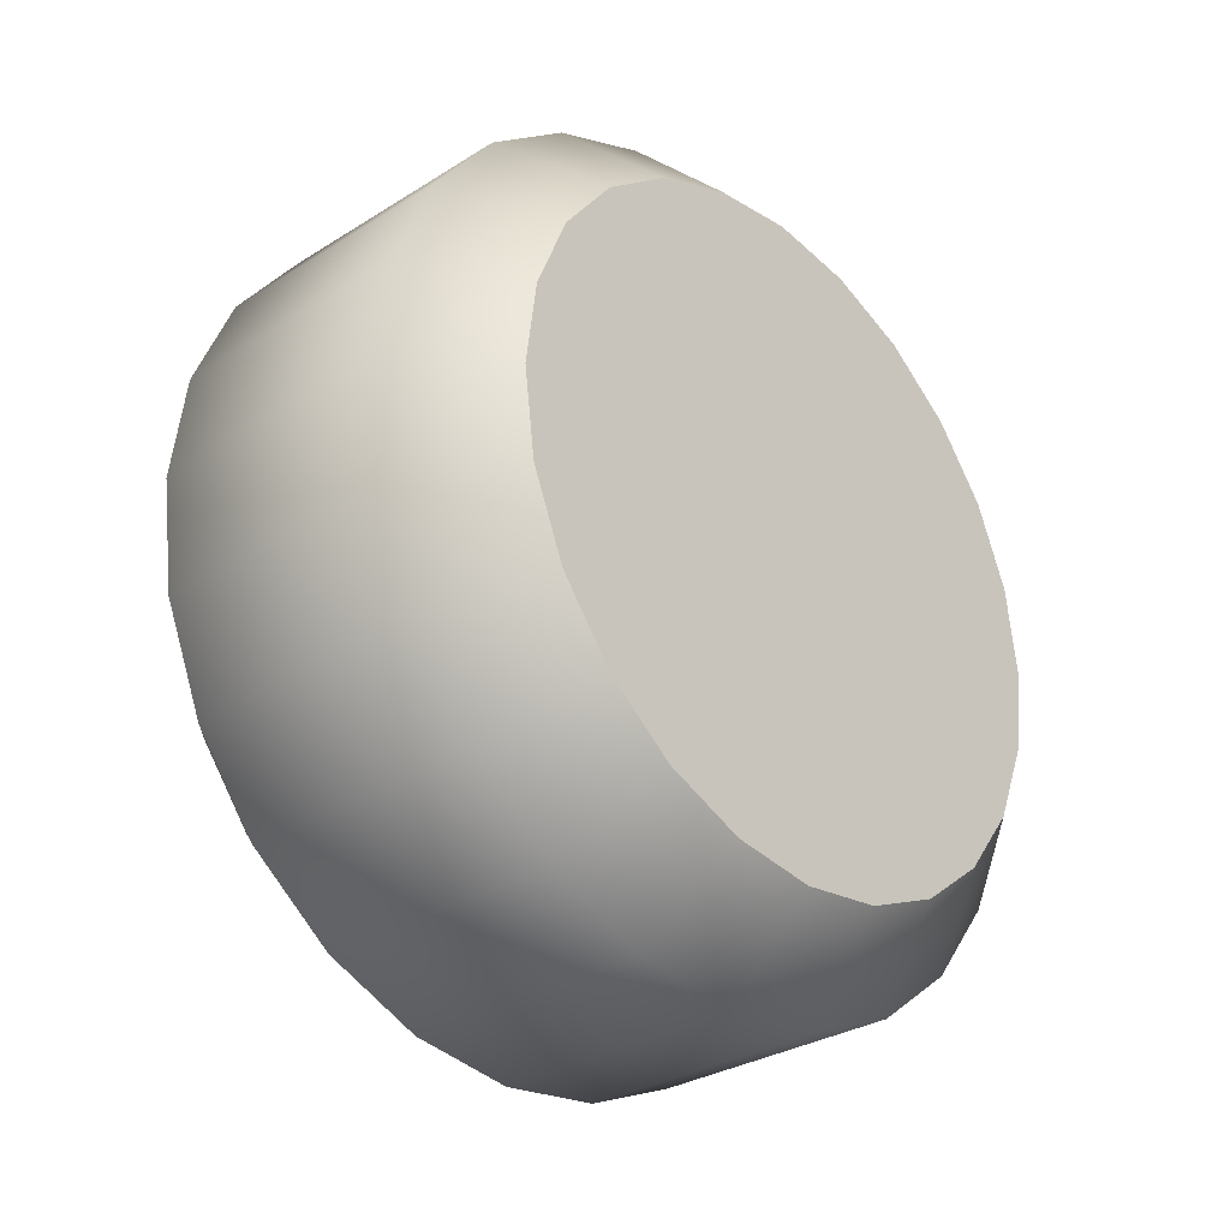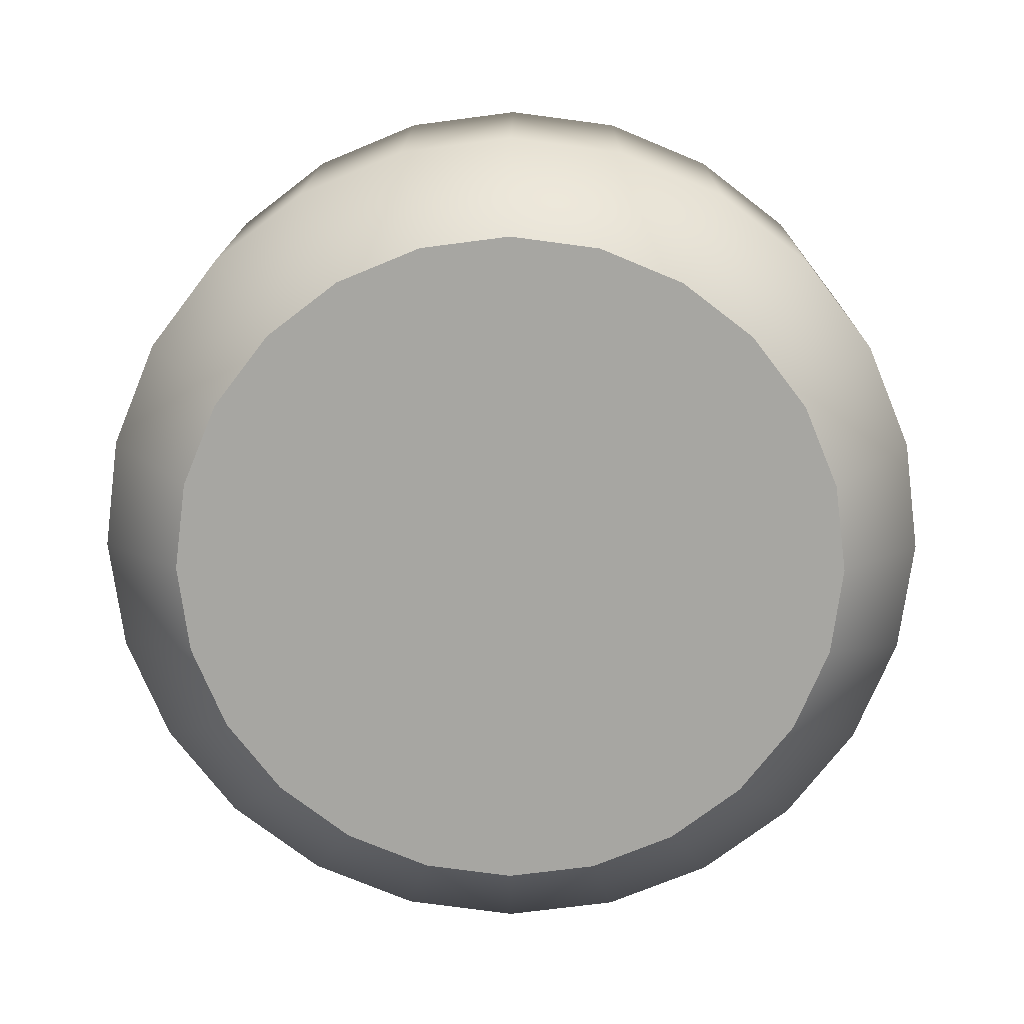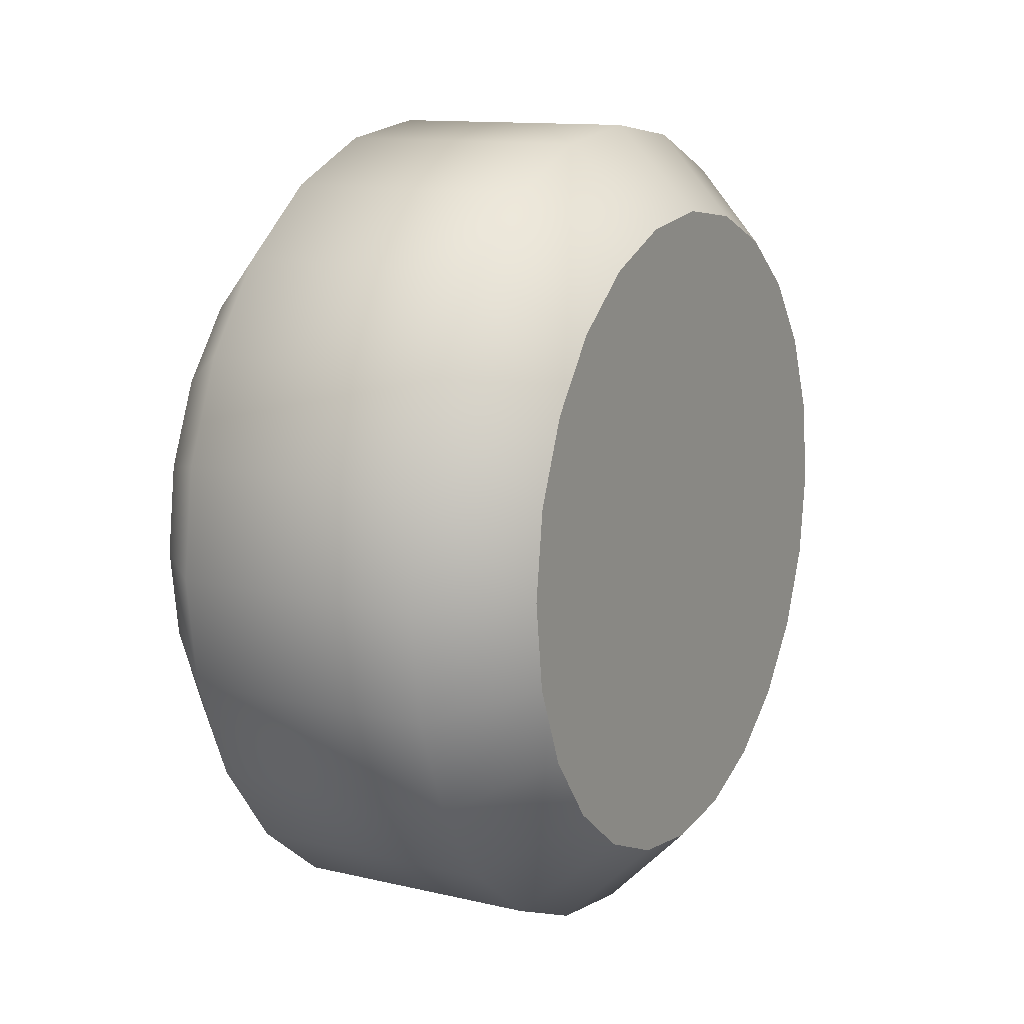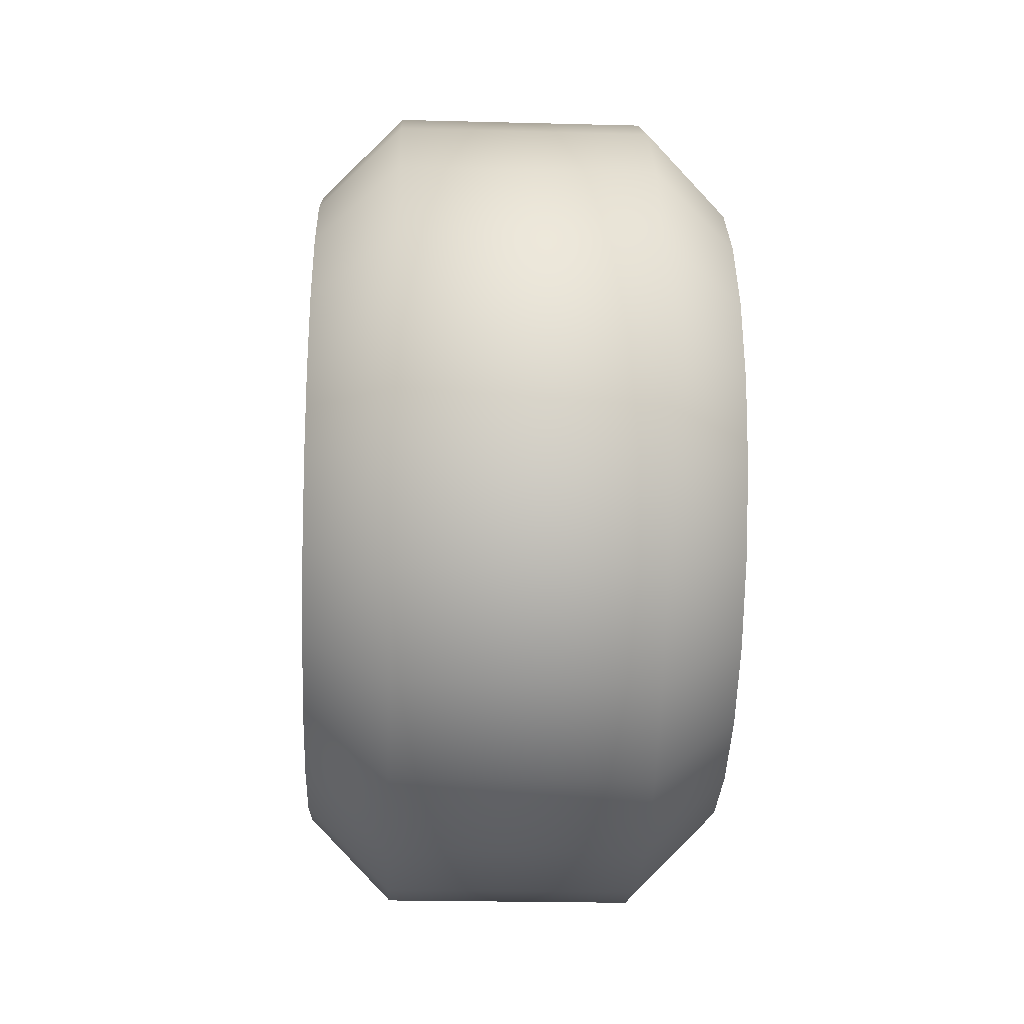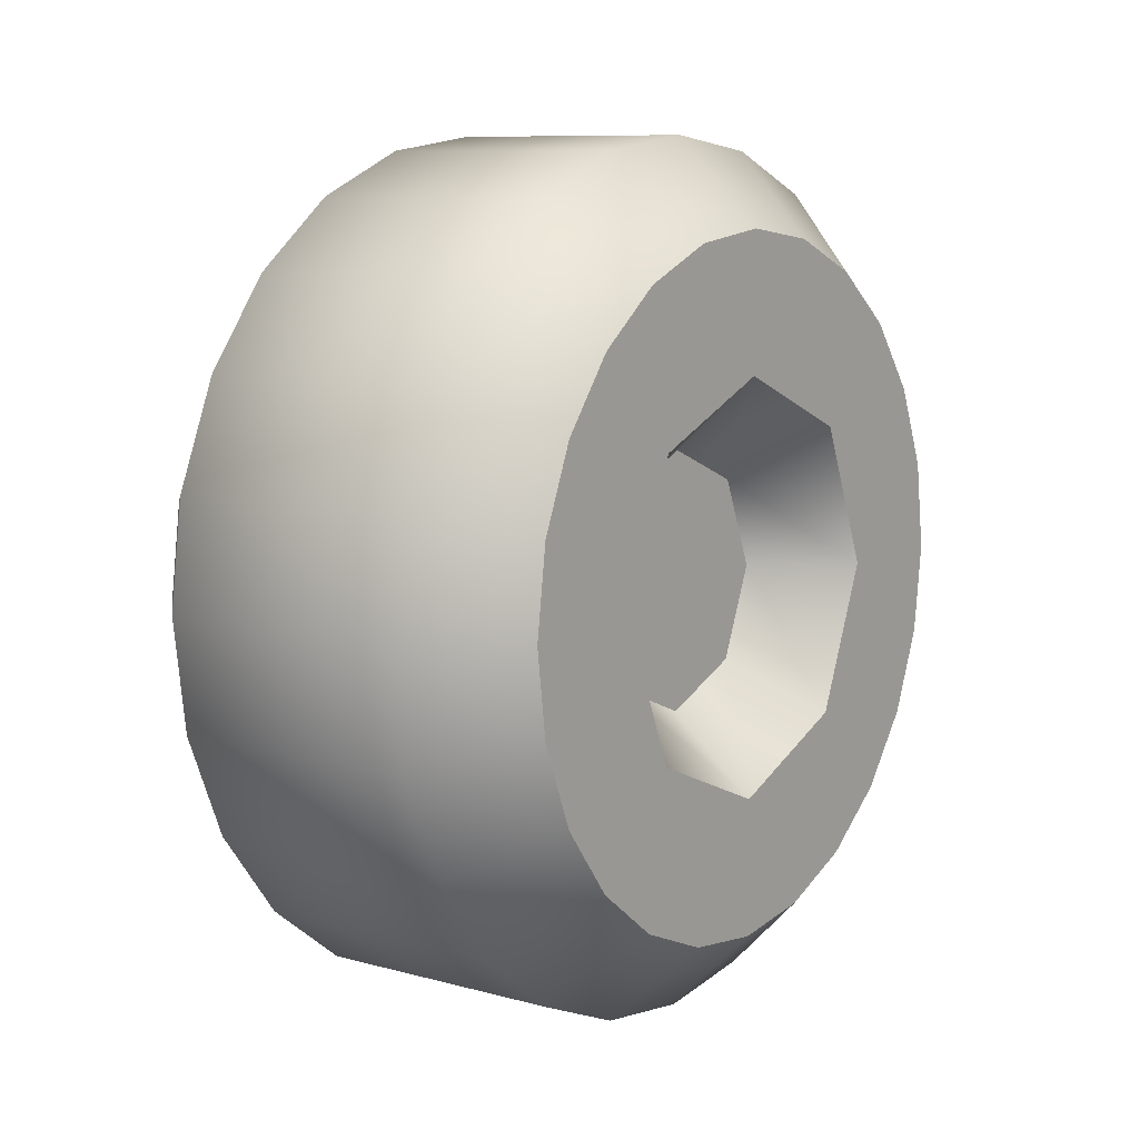
<metadata>
{"format":"obj","ext":"obj","renderer":"f3d","projection":"perspective","resolution":1024,"background":"white","views":[{"elev":-30.5,"azim":42.3,"up":"+Y"},{"elev":15.9,"azim":90.6,"up":"+Y"},{"elev":12.3,"azim":28.8,"up":"+Y"},{"elev":-23.0,"azim":177.5,"up":"+Z"},{"elev":9.2,"azim":-144.1,"up":"+Z"}]}
</metadata>
<code>
g wheel-small
v 0.0625 -2.256e-17 -0.09978 1 1 1
v 0.0625 -0.02583 -0.09638 1 1 1
v 0.0625 0.02583 -0.09638 1 1 1
v 0.0625 0.04989 -0.08642 1 1 1
v 0.0625 -0.04989 -0.08642 1 1 1
v 0.0625 0.07056 -0.07056 1 1 1
v 0.0625 -0.07056 -0.07056 1 1 1
v 0.0625 0.08642 -0.04989 1 1 1
v 0.0625 -0.08642 -0.04989 1 1 1
v 0.0625 0.09638 -0.02583 1 1 1
v 0.0625 -0.09638 -0.02583 1 1 1
v 0.0625 0.09978 0 1 1 1
v 0.0625 -0.09978 0 1 1 1
v 0.0625 0.09638 0.02583 1 1 1
v 0.0625 -0.09638 0.02583 1 1 1
v 0.0625 0.08642 0.04989 1 1 1
v 0.0625 -0.08642 0.04989 1 1 1
v 0.0625 0.07056 0.07056 1 1 1
v 0.0625 -0.07056 0.07056 1 1 1
v 0.0625 0.04989 0.08642 1 1 1
v 0.0625 -0.04989 0.08642 1 1 1
v 0.0625 0.02583 0.09638 1 1 1
v 0.0625 -0.02583 0.09638 1 1 1
v 0.0625 -4.512e-17 0.09978 1 1 1
v -0.0375 4.512e-17 -0.03758 1 1 1
v -0.0625 1.128e-16 -0.05965 1 1 1
v -0.0375 0.02657 -0.02657 1 1 1
v -0.0625 0.04218 -0.04218 1 1 1
v -0.0375 0.02657 0.02657 1 1 1
v -0.0375 0.03758 0 1 1 1
v -0.0625 0.04218 0.04218 1 1 1
v -0.0625 0.05965 -1.444e-15 1 1 1
v -0.0375 -0.02657 -0.02657 1 1 1
v -0.0375 -0.03758 0 1 1 1
v -0.0625 -0.04218 -0.04218 1 1 1
v -0.0625 -0.05965 -1.444e-15 1 1 1
v -0.0375 4.512e-17 0.03758 1 1 1
v -0.0625 1.128e-16 0.05965 1 1 1
v -0.0375 -0.02657 0.02657 1 1 1
v -0.0625 -0.04218 0.04218 1 1 1
v -0.0625 0.02583 0.09638 1 1 1
v -0.0625 -4.512e-17 0.09978 1 1 1
v -0.0625 0.04989 0.08642 1 1 1
v -0.0625 0.07056 0.07056 1 1 1
v -0.0625 0.08642 0.04989 1 1 1
v -0.0625 0.09638 0.02583 1 1 1
v -0.0625 0.09978 0 1 1 1
v -0.0625 0.09638 -0.02583 1 1 1
v -0.0625 0.08642 -0.04989 1 1 1
v -0.0625 0.07056 -0.07056 1 1 1
v -0.0625 0.04989 -0.08642 1 1 1
v -0.0625 0.02583 -0.09638 1 1 1
v -0.0625 -2.256e-17 -0.09978 1 1 1
v -0.0625 -0.02583 -0.09638 1 1 1
v -0.0625 -0.04989 -0.08642 1 1 1
v -0.0625 -0.07056 -0.07056 1 1 1
v -0.0625 -0.08642 -0.04989 1 1 1
v -0.0625 -0.09638 -0.02583 1 1 1
v -0.0625 -0.09978 0 1 1 1
v -0.0625 -0.09638 0.02583 1 1 1
v -0.0625 -0.08642 0.04989 1 1 1
v -0.0625 -0.07056 0.07056 1 1 1
v -0.0625 -0.04989 0.08642 1 1 1
v -0.0625 -0.02583 0.09638 1 1 1
v -0.0375 0.03235 -0.1207 1 1 1
v -0.0375 0.0625 -0.1083 1 1 1
v -0.0625 0.02583 -0.09638 1 1 1
v -0.0625 0.04989 -0.08642 1 1 1
v -0.0375 -0.08839 -0.08839 1 1 1
v -0.0375 -0.1083 -0.0625 1 1 1
v -0.0625 -0.08642 -0.04989 1 1 1
v -0.0375 0.1207 -0.03235 1 1 1
v -0.0375 0.125 0 1 1 1
v -0.0625 0.09638 -0.02583 1 1 1
v -0.0625 0.07056 0.07056 1 1 1
v -0.0375 0.08839 0.08839 1 1 1
v -0.0625 0.04989 0.08642 1 1 1
v -0.0375 0.0625 0.1083 1 1 1
v -0.0625 0.09638 0.02583 1 1 1
v -0.0375 0.1207 0.03235 1 1 1
v -0.0625 0.08642 0.04989 1 1 1
v -0.0375 0.1083 0.0625 1 1 1
v -0.0375 -0.1207 -0.03235 1 1 1
v -0.0625 -0.09638 -0.02583 1 1 1
v -0.0375 -0.125 0 1 1 1
v -0.0625 -0.09978 0 1 1 1
v -0.0625 -0.04989 0.08642 1 1 1
v -0.0625 -0.02583 0.09638 1 1 1
v -0.0375 -0.0625 0.1083 1 1 1
v -0.0375 -0.03235 0.1207 1 1 1
v -0.0375 -0.08839 0.08839 1 1 1
v -0.0375 0.1083 -0.0625 1 1 1
v -0.0625 0.08642 -0.04989 1 1 1
v -0.0375 0.08839 -0.08839 1 1 1
v -0.0625 0.07056 -0.07056 1 1 1
v -0.0375 0 -0.125 1 1 1
v -0.0625 0 -0.09978 1 1 1
v 0.0625 0.08642 0.04989 1 1 1
v 0.0625 0.07056 0.07056 1 1 1
v 0.0375 0.1083 0.0625 1 1 1
v 0.0375 0.08839 0.08839 1 1 1
v 0.0375 0.1207 -0.03235 1 1 1
v 0.0375 0.125 0 1 1 1
v 0.0375 -0.08839 0.08839 1 1 1
v 0.0625 -0.04989 0.08642 1 1 1
v 0.0375 -0.0625 0.1083 1 1 1
v 0.0375 0.03235 -0.1207 1 1 1
v 0.0625 0.02583 -0.09638 1 1 1
v 0.0375 0.0625 -0.1083 1 1 1
v 0.0625 0.04989 -0.08642 1 1 1
v -0.0375 -0.03235 -0.1207 1 1 1
v -0.0625 -0.02583 -0.09638 1 1 1
v -0.0625 0.02583 0.09638 1 1 1
v -0.0375 0.03235 0.1207 1 1 1
v -0.0375 -0.1207 0.03235 1 1 1
v -0.0625 -0.09638 0.02583 1 1 1
v 0.0375 -0.1207 -0.03235 1 1 1
v 0.0375 -0.1083 -0.0625 1 1 1
v 0.0625 -0.02583 0.09638 1 1 1
v 0.0375 -0.03235 0.1207 1 1 1
v 0.0375 0 0.125 1 1 1
v -0.0375 0 0.125 1 1 1
v -0.0375 -0.0625 -0.1083 1 1 1
v -0.0625 -0.04989 -0.08642 1 1 1
v 0.0375 -0.08839 -0.08839 1 1 1
v 0.0625 0.09638 0.02583 1 1 1
v 0.0375 0.1207 0.03235 1 1 1
v 0.0625 -0.08642 0.04989 1 1 1
v 0.0375 -0.1083 0.0625 1 1 1
v 0.0375 -0.03235 -0.1207 1 1 1
v 0.0375 -0.0625 -0.1083 1 1 1
v 0.0625 -0.02583 -0.09638 1 1 1
v 0.0625 -0.04989 -0.08642 1 1 1
v 0.0625 0 0.09978 1 1 1
v 0.0375 0.03235 0.1207 1 1 1
v 0.0375 -0.1207 0.03235 1 1 1
v 0.0375 -0.125 0 1 1 1
v 0.0375 0.08839 -0.08839 1 1 1
v 0.0625 0.07056 -0.07056 1 1 1
v 0.0375 0.1083 -0.0625 1 1 1
v 0.0625 0.08642 -0.04989 1 1 1
v 0.0625 -0.09638 0.02583 1 1 1
v 0.0625 0.04989 0.08642 1 1 1
v 0.0375 0.0625 0.1083 1 1 1
v 0.0625 -0.08642 -0.04989 1 1 1
v 0.0625 0.02583 0.09638 1 1 1
v -0.0625 -0.08642 0.04989 1 1 1
v -0.0375 -0.1083 0.0625 1 1 1
v -0.0625 0 0.09978 1 1 1
v 0.0625 -0.09638 -0.02583 1 1 1
v 0.0375 0 -0.125 1 1 1
v 0.0625 0 -0.09978 1 1 1
v 0.0625 0.09638 -0.02583 1 1 1
v 0.0625 -0.09978 0 1 1 1
f 3 2 1
f 2 3 4
f 2 4 5
f 5 4 6
f 5 6 7
f 7 6 8
f 7 8 9
f 9 8 10
f 9 10 11
f 11 10 12
f 11 12 13
f 13 12 14
f 13 14 15
f 15 14 16
f 15 16 17
f 17 16 18
f 17 18 19
f 19 18 20
f 19 20 21
f 21 20 22
f 21 22 23
f 23 22 24
f 27 26 25
f 26 27 28
f 31 30 29
f 30 31 32
f 35 34 33
f 34 35 36
f 38 29 37
f 29 38 31
f 33 26 35
f 26 33 25
f 36 39 34
f 39 36 40
f 38 39 40
f 39 38 37
f 32 27 30
f 27 32 28
f 43 42 41
f 44 42 43
f 44 38 42
f 45 38 44
f 45 31 38
f 46 31 45
f 47 31 46
f 31 47 32
f 48 32 47
f 48 28 32
f 49 28 48
f 49 26 28
f 50 26 49
f 51 26 50
f 52 26 51
f 26 52 53
f 54 26 53
f 26 54 55
f 26 55 56
f 26 56 57
f 26 57 35
f 35 57 58
f 35 58 36
f 36 58 59
f 59 40 36
f 40 59 60
f 40 60 61
f 40 61 38
f 38 61 62
f 38 62 42
f 42 62 63
f 42 63 64
f 67 66 65
f 66 67 68
f 70 56 69
f 56 70 71
f 74 73 72
f 73 74 47
f 77 76 75
f 76 77 78
f 81 80 79
f 80 81 82
f 85 84 83
f 84 85 86
f 89 88 87
f 88 89 90
f 91 87 62
f 87 91 89
f 93 72 92
f 72 93 74
f 68 94 66
f 94 68 95
f 95 92 94
f 92 95 93
f 97 65 96
f 65 97 67
f 100 99 98
f 99 100 101
f 72 103 102
f 103 72 73
f 105 104 19
f 104 105 106
f 109 108 107
f 108 109 110
f 111 97 96
f 97 111 112
f 113 78 77
f 78 113 114
f 115 86 85
f 86 115 116
f 83 118 117
f 118 83 70
f 75 82 81
f 82 75 76
f 83 71 70
f 71 83 84
f 119 106 105
f 106 119 120
f 121 90 120
f 90 121 122
f 69 124 123
f 124 69 56
f 70 125 118
f 125 70 69
f 127 98 126
f 98 127 100
f 19 129 128
f 129 19 104
f 132 131 130
f 131 132 133
f 134 120 119
f 120 134 121
f 135 122 121
f 122 135 114
f 115 137 136
f 137 115 85
f 140 139 138
f 139 140 141
f 128 136 142
f 136 128 129
f 101 143 99
f 143 101 144
f 7 118 125
f 118 7 145
f 85 117 137
f 117 85 83
f 106 91 104
f 91 106 89
f 101 78 144
f 78 101 76
f 135 134 146
f 134 135 121
f 115 147 116
f 147 115 148
f 73 127 103
f 127 73 80
f 79 73 47
f 73 79 80
f 123 112 111
f 112 123 124
f 149 114 113
f 114 149 122
f 66 107 65
f 107 66 109
f 145 117 118
f 117 145 150
f 82 101 100
f 101 82 76
f 96 130 111
f 130 96 151
f 148 62 147
f 62 148 91
f 152 130 151
f 130 152 132
f 65 151 96
f 151 65 107
f 138 110 109
f 110 138 139
f 111 131 123
f 131 111 130
f 90 149 88
f 149 90 122
f 148 136 129
f 136 148 115
f 123 125 69
f 125 123 131
f 92 102 140
f 102 92 72
f 91 129 104
f 129 91 148
f 103 153 102
f 153 103 12
f 150 137 117
f 137 150 154
f 133 125 131
f 125 133 7
f 144 114 135
f 114 144 78
f 102 141 140
f 141 102 153
f 144 146 143
f 146 144 135
f 80 100 127
f 100 80 82
f 142 137 154
f 137 142 136
f 107 152 151
f 152 107 108
f 120 89 106
f 89 120 90
f 94 140 138
f 140 94 92
f 127 12 103
f 12 127 126
f 94 109 66
f 109 94 138
f 33 27 25
f 27 33 34
f 27 34 30
f 30 34 39
f 30 39 29
f 29 39 37
g wheel-small
f 3 2 1
f 2 3 4
f 2 4 5
f 5 4 6
f 5 6 7
f 7 6 8
f 7 8 9
f 9 8 10
f 9 10 11
f 11 10 12
f 11 12 13
f 13 12 14
f 13 14 15
f 15 14 16
f 15 16 17
f 17 16 18
f 17 18 19
f 19 18 20
f 19 20 21
f 21 20 22
f 21 22 23
f 23 22 24
f 27 26 25
f 26 27 28
f 31 30 29
f 30 31 32
f 35 34 33
f 34 35 36
f 38 29 37
f 29 38 31
f 33 26 35
f 26 33 25
f 36 39 34
f 39 36 40
f 38 39 40
f 39 38 37
f 32 27 30
f 27 32 28
f 43 42 41
f 44 42 43
f 44 38 42
f 45 38 44
f 45 31 38
f 46 31 45
f 47 31 46
f 31 47 32
f 48 32 47
f 48 28 32
f 49 28 48
f 49 26 28
f 50 26 49
f 51 26 50
f 52 26 51
f 26 52 53
f 54 26 53
f 26 54 55
f 26 55 56
f 26 56 57
f 26 57 35
f 35 57 58
f 35 58 36
f 36 58 59
f 59 40 36
f 40 59 60
f 40 60 61
f 40 61 38
f 38 61 62
f 38 62 42
f 42 62 63
f 42 63 64
f 67 66 65
f 66 67 68
f 70 56 69
f 56 70 71
f 74 73 72
f 73 74 47
f 77 76 75
f 76 77 78
f 81 80 79
f 80 81 82
f 85 84 83
f 84 85 86
f 89 88 87
f 88 89 90
f 91 87 62
f 87 91 89
f 93 72 92
f 72 93 74
f 68 94 66
f 94 68 95
f 95 92 94
f 92 95 93
f 97 65 96
f 65 97 67
f 100 99 98
f 99 100 101
f 72 103 102
f 103 72 73
f 105 104 19
f 104 105 106
f 109 108 107
f 108 109 110
f 111 97 96
f 97 111 112
f 113 78 77
f 78 113 114
f 115 86 85
f 86 115 116
f 83 118 117
f 118 83 70
f 75 82 81
f 82 75 76
f 83 71 70
f 71 83 84
f 119 106 105
f 106 119 120
f 121 90 120
f 90 121 122
f 69 124 123
f 124 69 56
f 70 125 118
f 125 70 69
f 127 98 126
f 98 127 100
f 19 129 128
f 129 19 104
f 132 131 130
f 131 132 133
f 134 120 119
f 120 134 121
f 135 122 121
f 122 135 114
f 115 137 136
f 137 115 85
f 140 139 138
f 139 140 141
f 128 136 142
f 136 128 129
f 101 143 99
f 143 101 144
f 7 118 125
f 118 7 145
f 85 117 137
f 117 85 83
f 106 91 104
f 91 106 89
f 101 78 144
f 78 101 76
f 135 134 146
f 134 135 121
f 115 147 116
f 147 115 148
f 73 127 103
f 127 73 80
f 79 73 47
f 73 79 80
f 123 112 111
f 112 123 124
f 149 114 113
f 114 149 122
f 66 107 65
f 107 66 109
f 145 117 118
f 117 145 150
f 82 101 100
f 101 82 76
f 96 130 111
f 130 96 151
f 148 62 147
f 62 148 91
f 152 130 151
f 130 152 132
f 65 151 96
f 151 65 107
f 138 110 109
f 110 138 139
f 111 131 123
f 131 111 130
f 90 149 88
f 149 90 122
f 148 136 129
f 136 148 115
f 123 125 69
f 125 123 131
f 92 102 140
f 102 92 72
f 91 129 104
f 129 91 148
f 103 153 102
f 153 103 12
f 150 137 117
f 137 150 154
f 133 125 131
f 125 133 7
f 144 114 135
f 114 144 78
f 102 141 140
f 141 102 153
f 144 146 143
f 146 144 135
f 80 100 127
f 100 80 82
f 142 137 154
f 137 142 136
f 107 152 151
f 152 107 108
f 120 89 106
f 89 120 90
f 94 140 138
f 140 94 92
f 127 12 103
f 12 127 126
f 94 109 66
f 109 94 138
f 33 27 25
f 27 33 34
f 27 34 30
f 30 34 39
f 30 39 29
f 29 39 37

</code>
